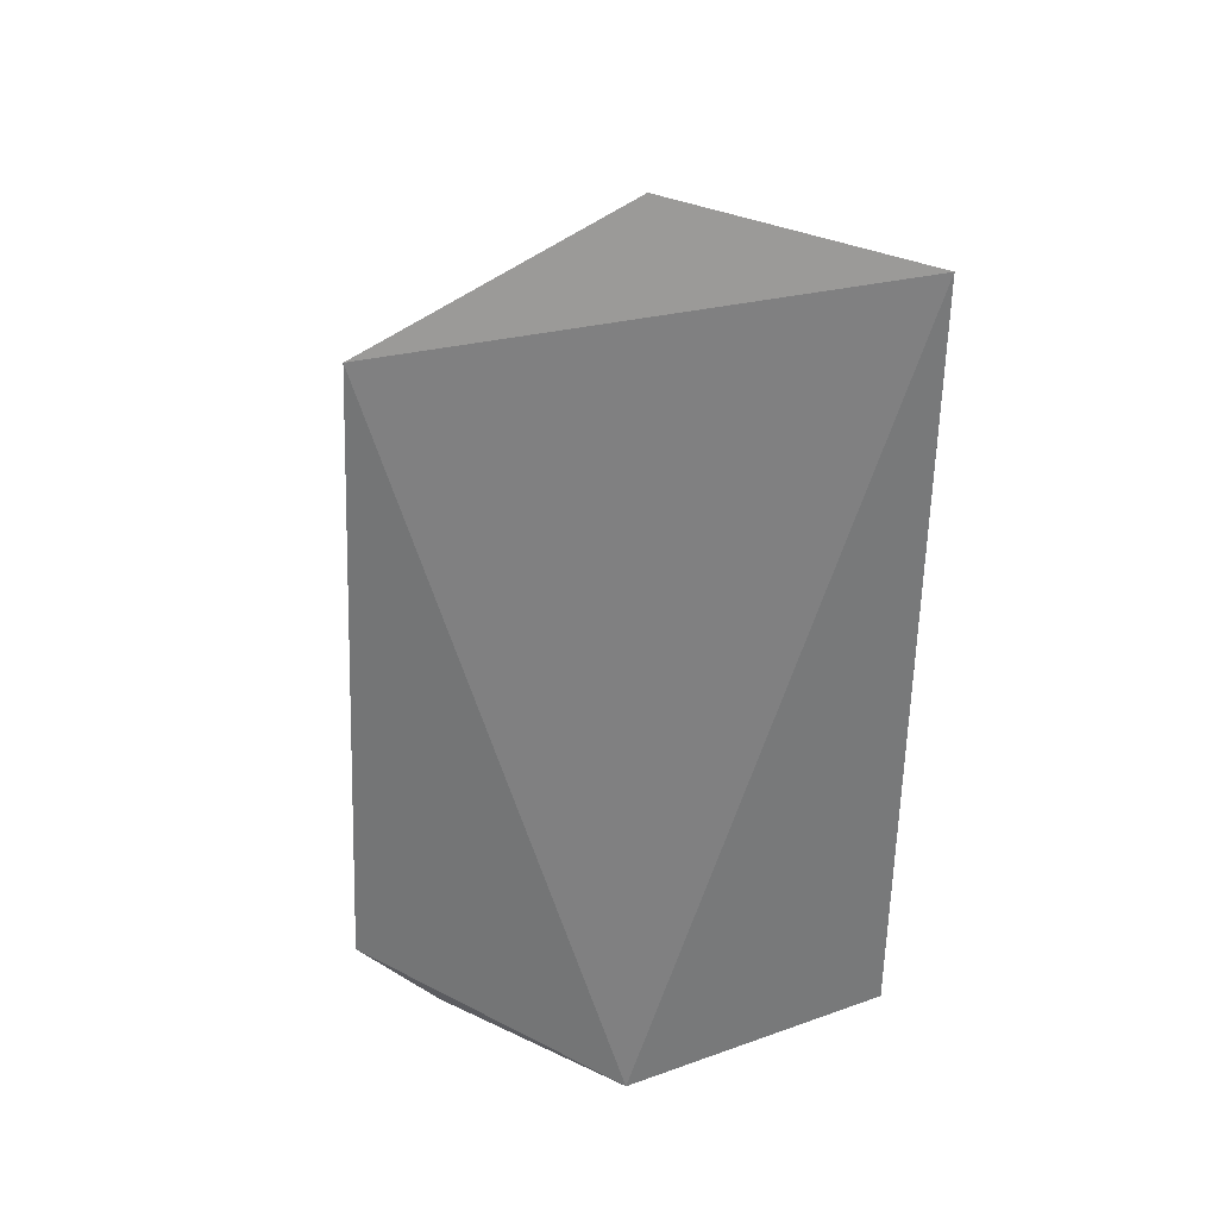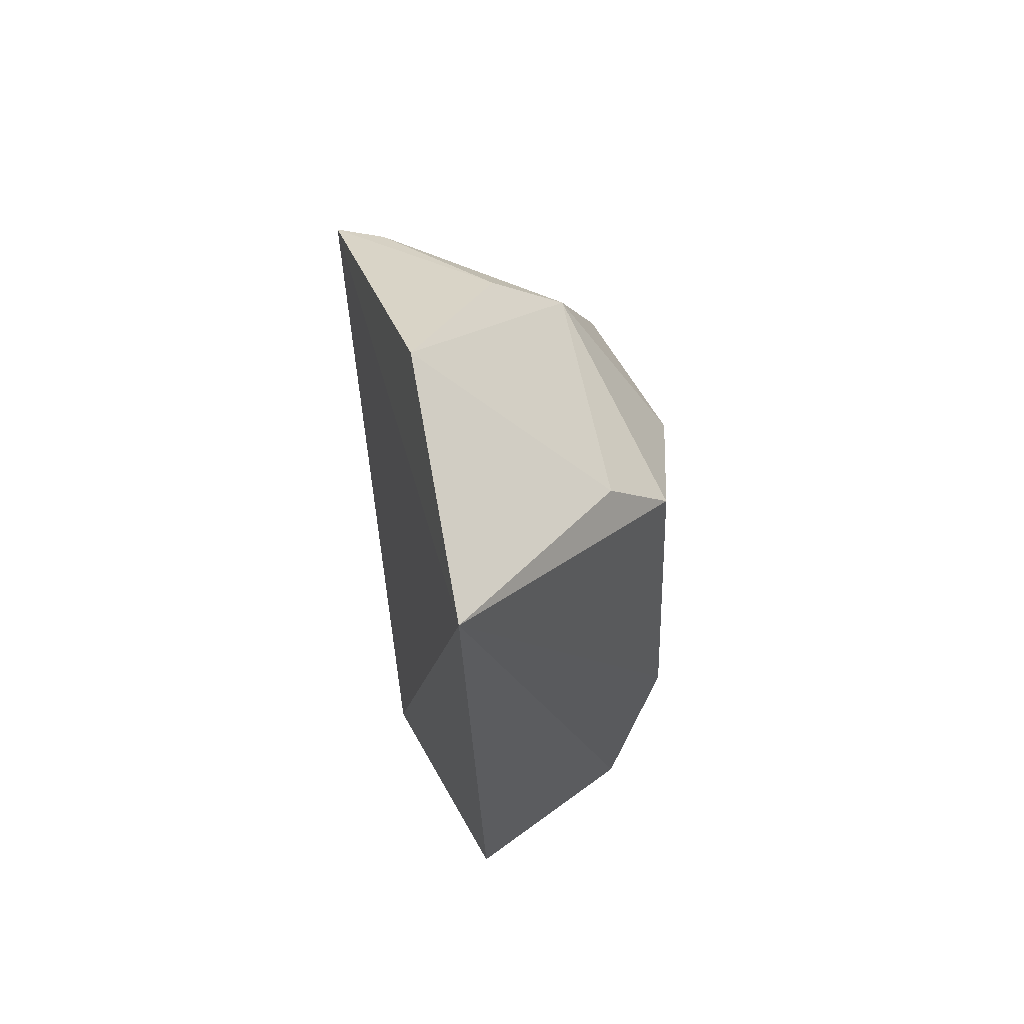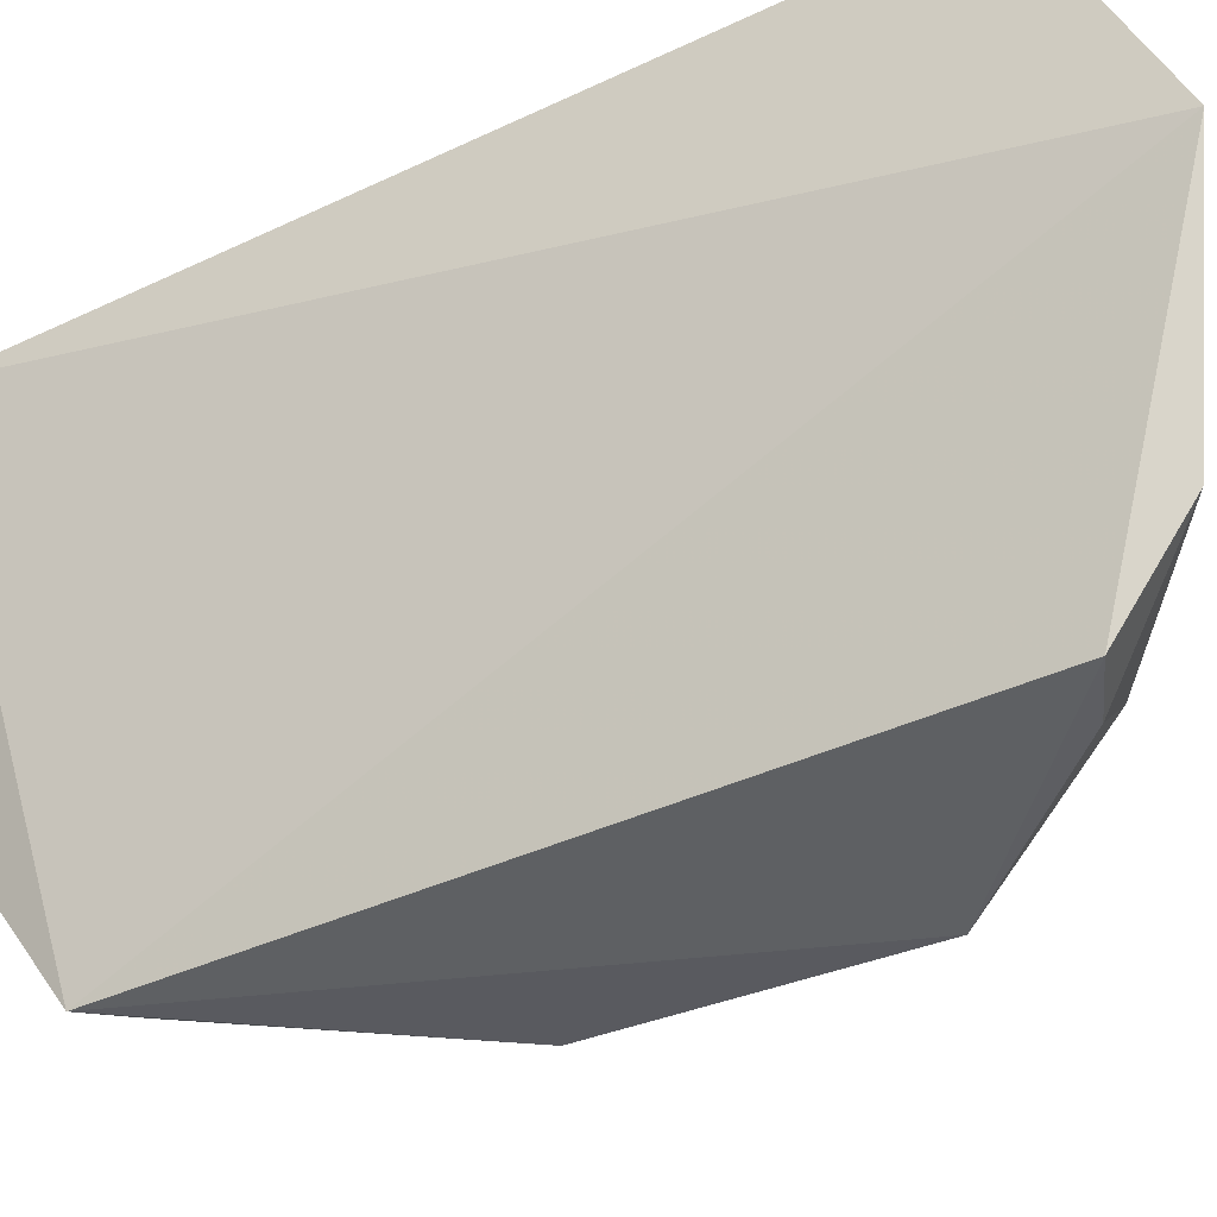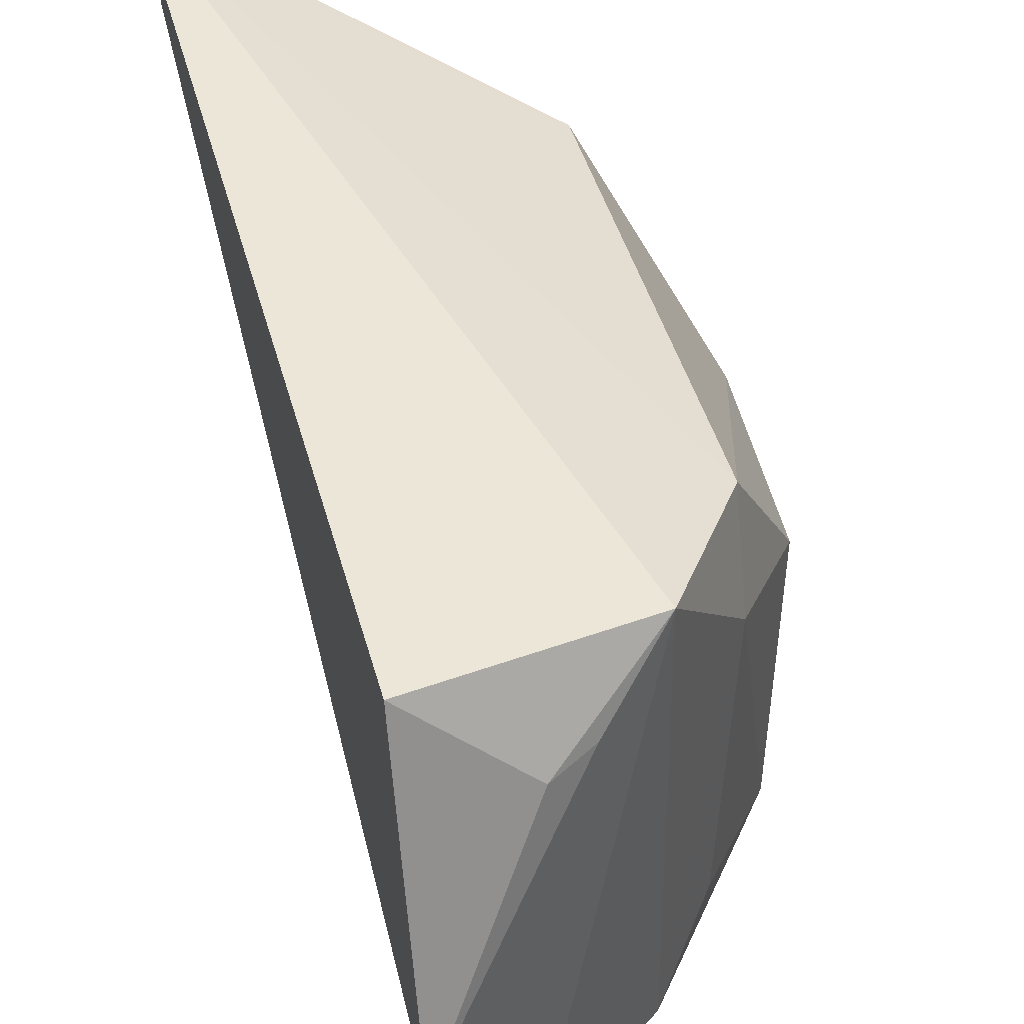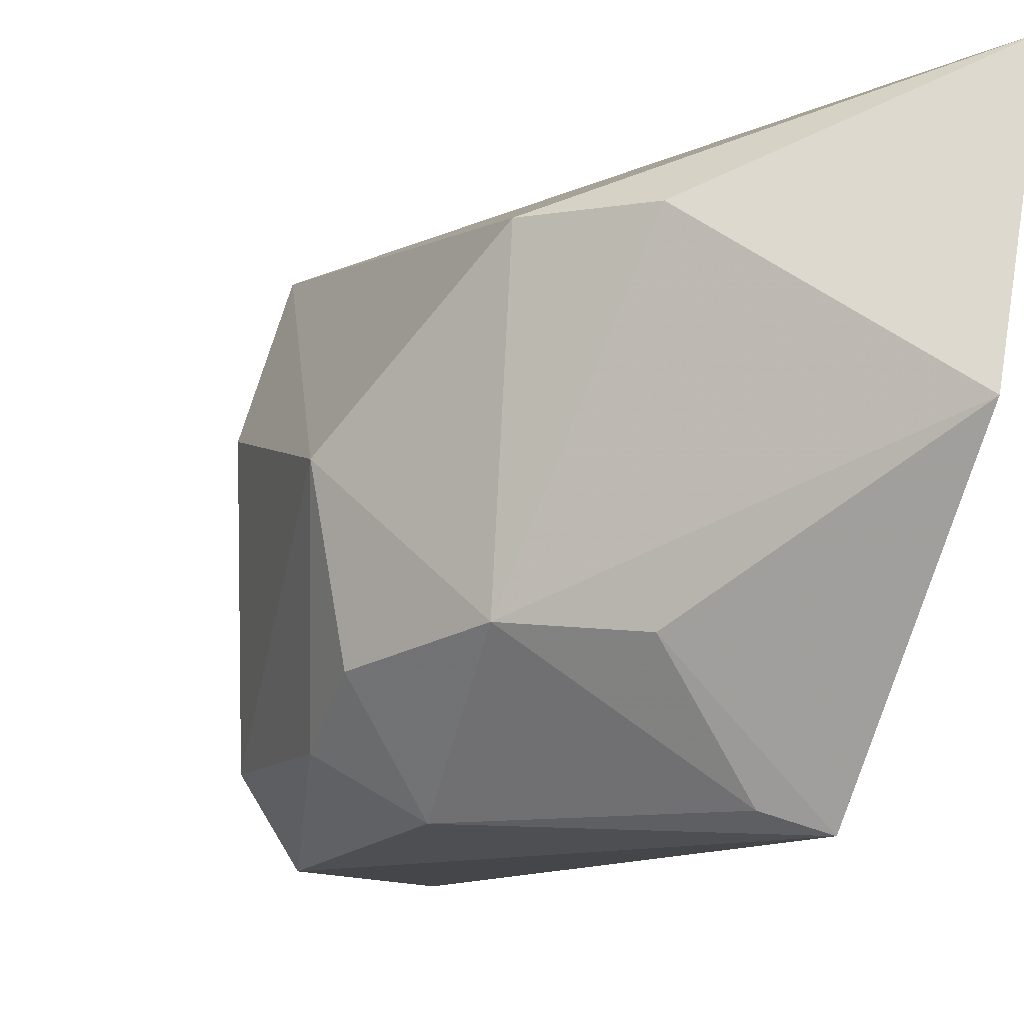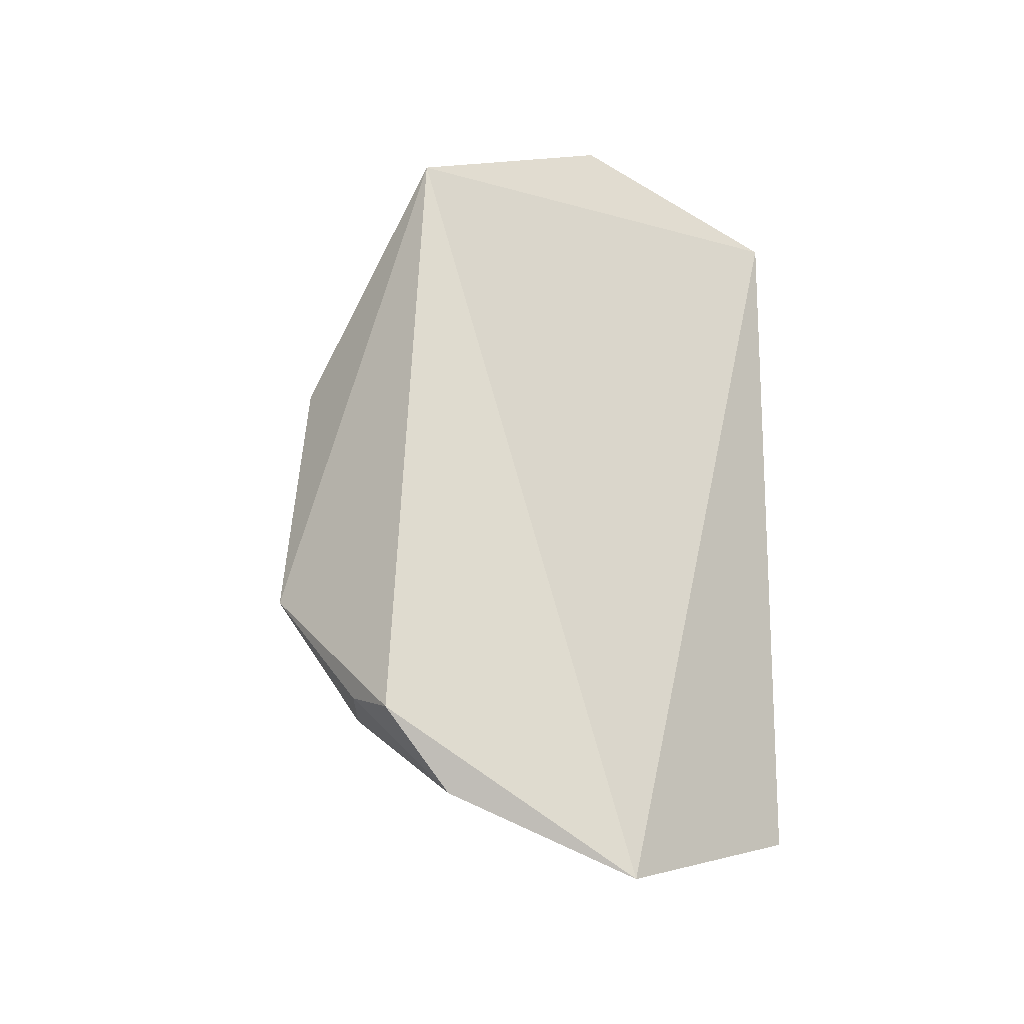
<metadata>
{"format":"obj","ext":"obj","renderer":"f3d","projection":"perspective","resolution":1024,"background":"white","views":[{"elev":31.3,"azim":84.2,"up":"+Z"},{"elev":63.6,"azim":153.6,"up":"+Z"},{"elev":-43.9,"azim":121.1,"up":"+Y"},{"elev":45.8,"azim":166.5,"up":"+Y"},{"elev":-7.4,"azim":-23.4,"up":"+Y"},{"elev":-27.7,"azim":42.1,"up":"+Z"}]}
</metadata>
<code>
v -0.4389 -0.07755 0.03511
v -0.4227 -0.0287 -0.125
v -0.4188 0.02545 0.05628
v -0.4332 -0.02464 0.06671
v -0.4942 -0.02548 -0.01188
v -0.4769 -0.08112 -0.06455
v -0.4794 -0.04986 0.01678
v -0.4611 0.01948 -0.09537
v -0.4764 0.003905 0.01713
v -0.4409 -0.08308 -0.09879
v -0.4633 -0.05196 0.03277
v -0.4774 -0.07524 -0.009902
v -0.4229 0.02398 -0.1053
v -0.4904 -0.01676 -0.05529
v -0.4628 -0.0697 -0.09228
v -0.4625 0.003901 0.03413
v -0.4773 0.01099 -0.06834
v -0.4481 -0.07427 0.03059
v -0.4906 -0.05501 -0.00727
v -0.4418 0.007223 -0.1088
v -0.4396 -0.06635 -0.1126
v -0.4767 -0.006037 -0.07719
v -0.4881 -0.06678 -0.05884
v -0.4527 -0.08079 -0.09321
v -0.4493 0.008266 -0.1046
v -0.4735 -0.05904 -0.08017
v -0.4904 -0.06544 -0.02148
f 1 2 3
f 1 3 4
f 9 5 7
f 10 2 1
f 10 1 6
f 11 1 4
f 11 4 7
f 12 6 1
f 13 8 3
f 13 3 2
f 16 4 3
f 16 3 9
f 16 9 7
f 16 7 4
f 17 9 3
f 17 3 8
f 17 14 5
f 17 5 9
f 18 11 7
f 18 1 11
f 18 12 1
f 18 7 12
f 19 12 7
f 19 7 5
f 20 13 2
f 20 8 13
f 21 15 8
f 21 2 10
f 22 8 15
f 22 17 8
f 22 14 17
f 23 15 6
f 23 14 22
f 23 5 14
f 24 10 6
f 24 6 15
f 24 21 10
f 24 15 21
f 25 20 2
f 25 8 20
f 25 21 8
f 25 2 21
f 26 23 22
f 26 22 15
f 26 15 23
f 27 23 6
f 27 6 12
f 27 12 19
f 27 19 5
f 27 5 23

</code>
